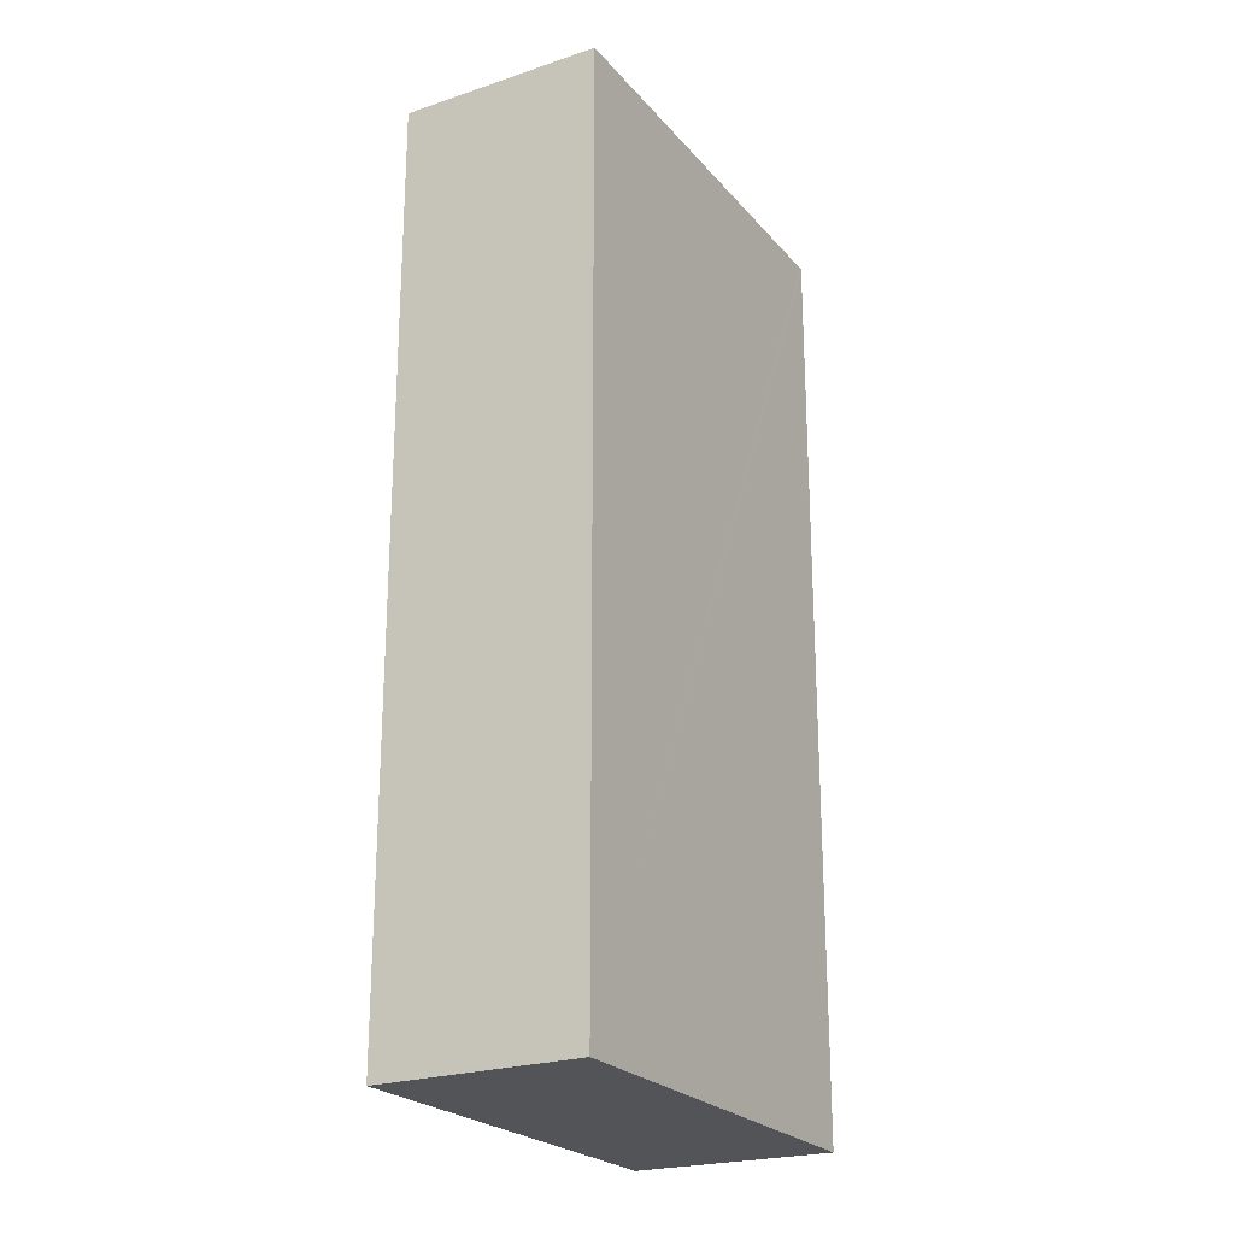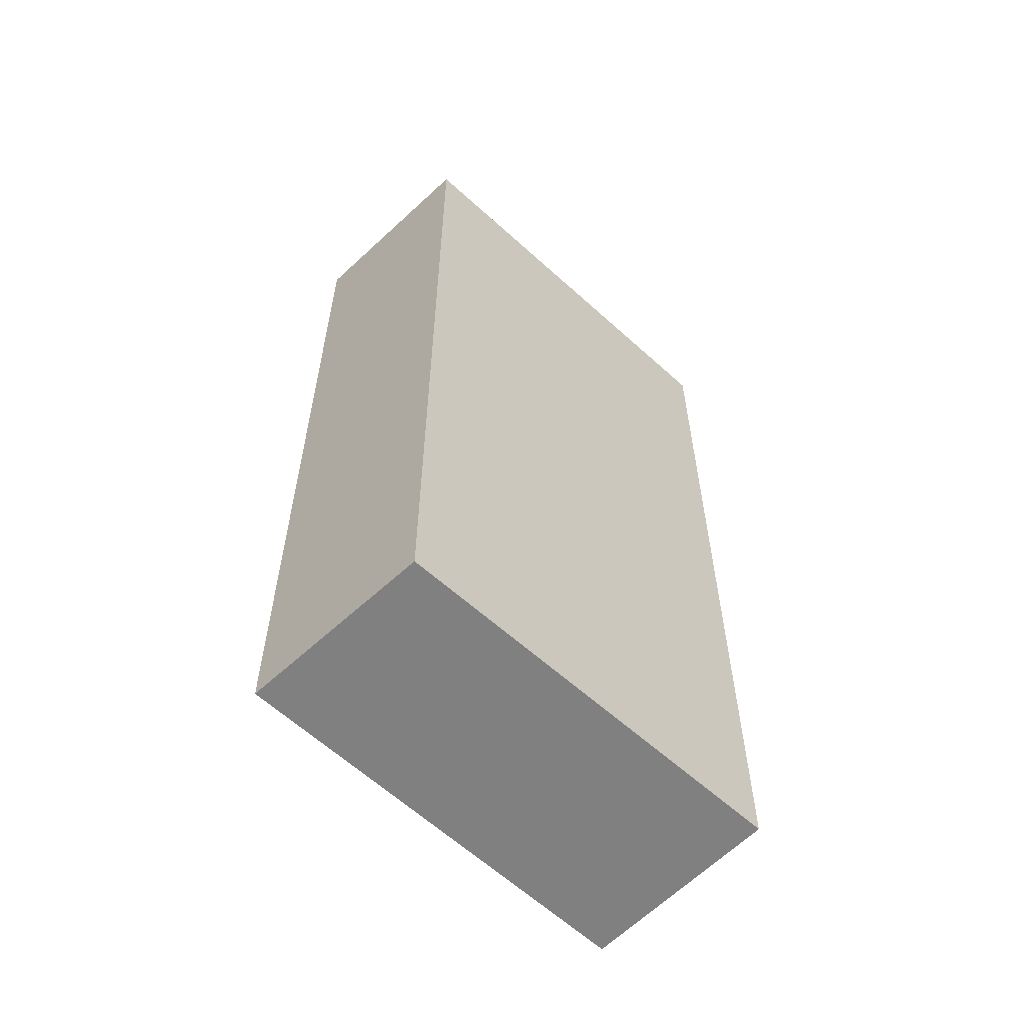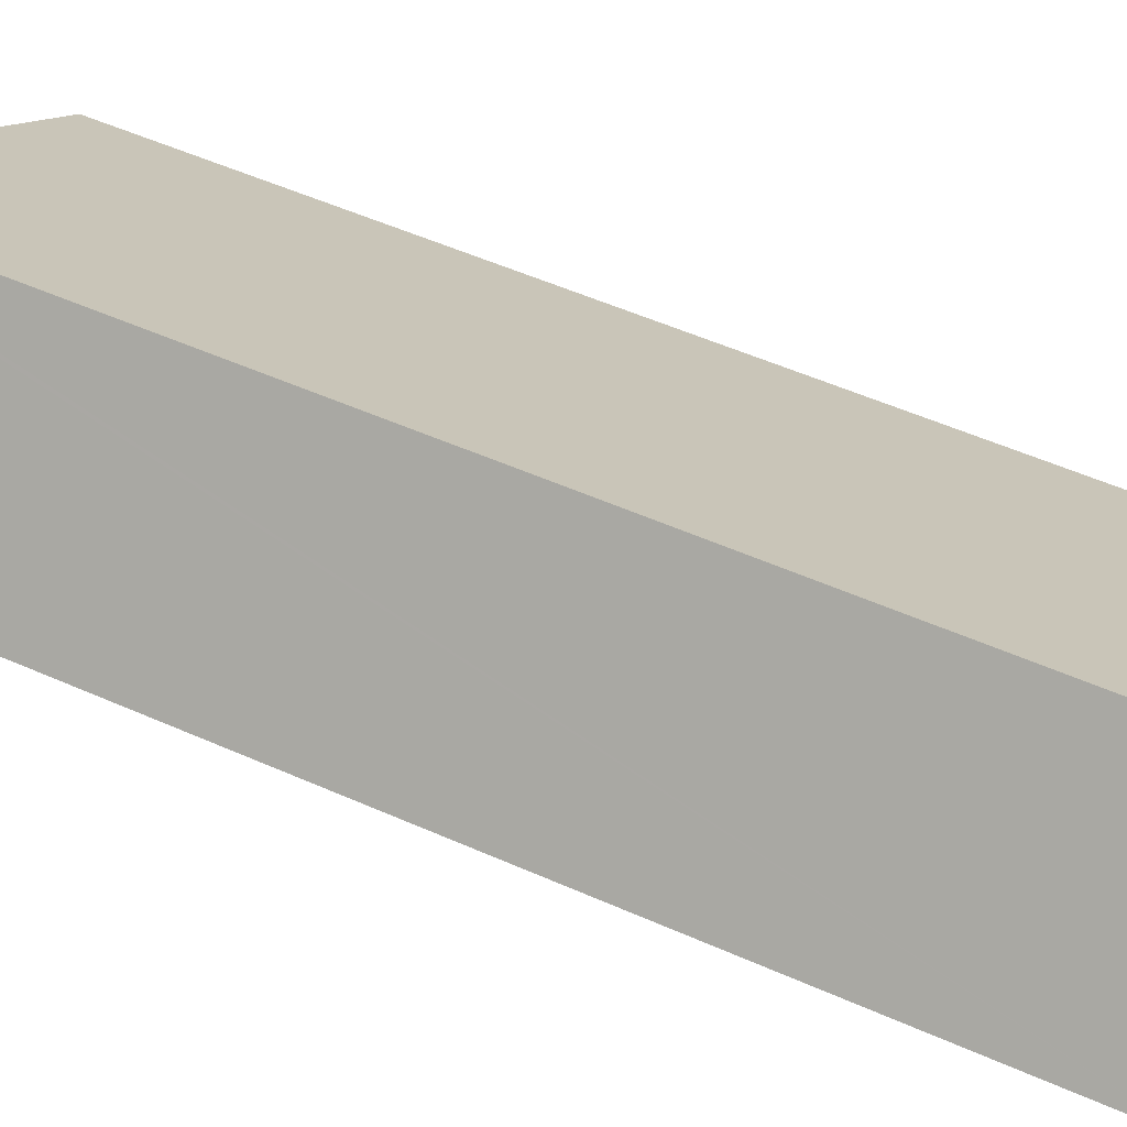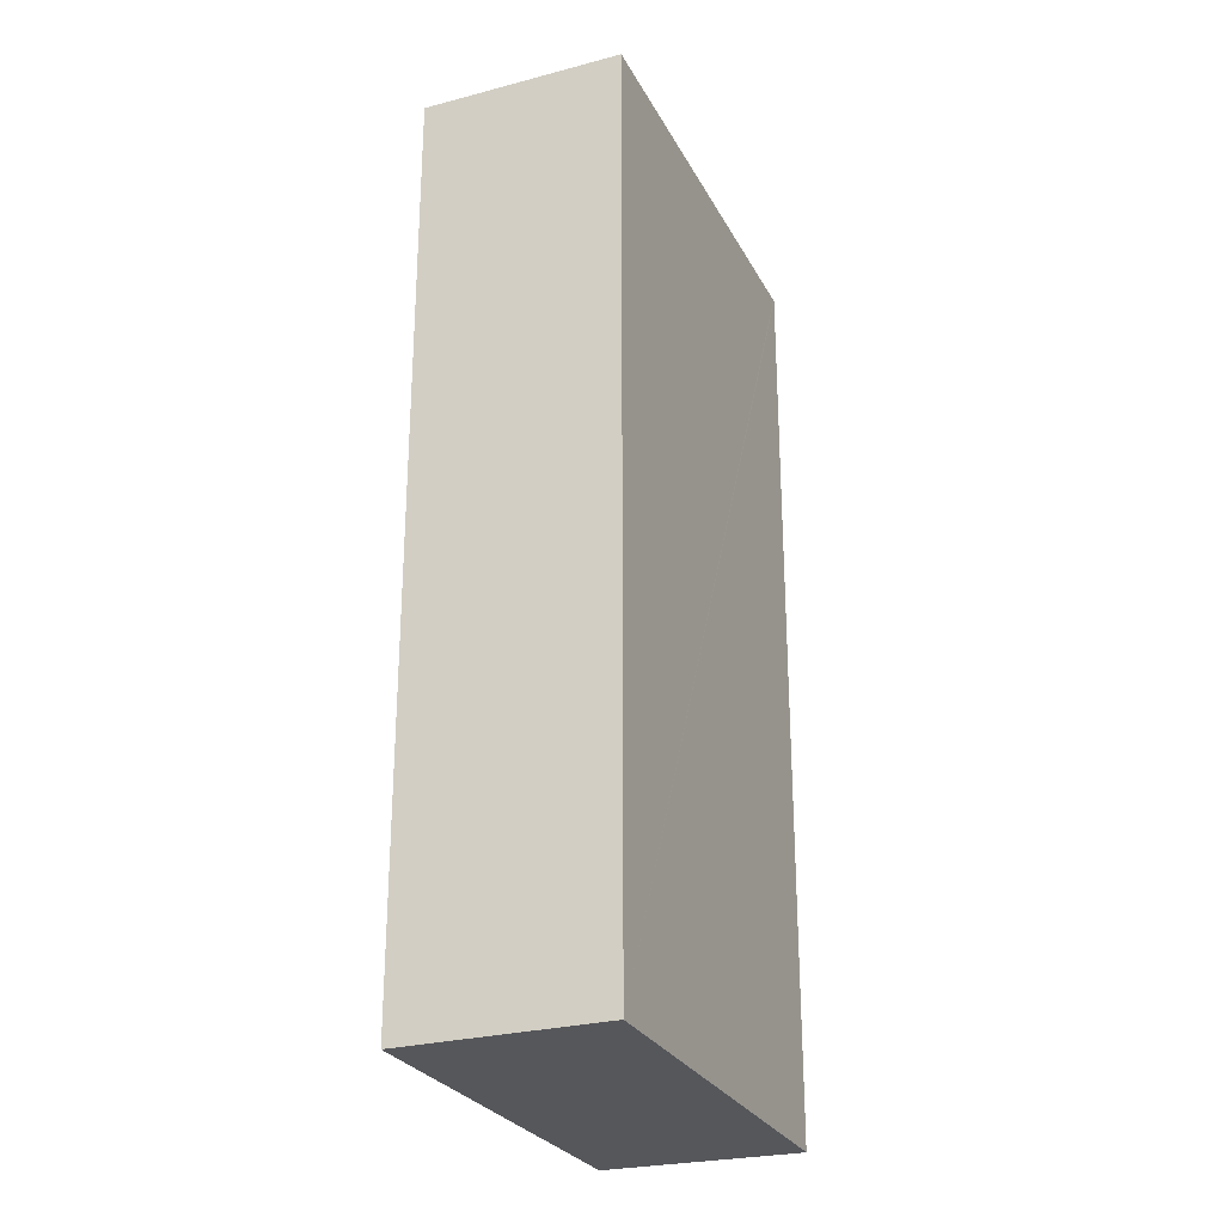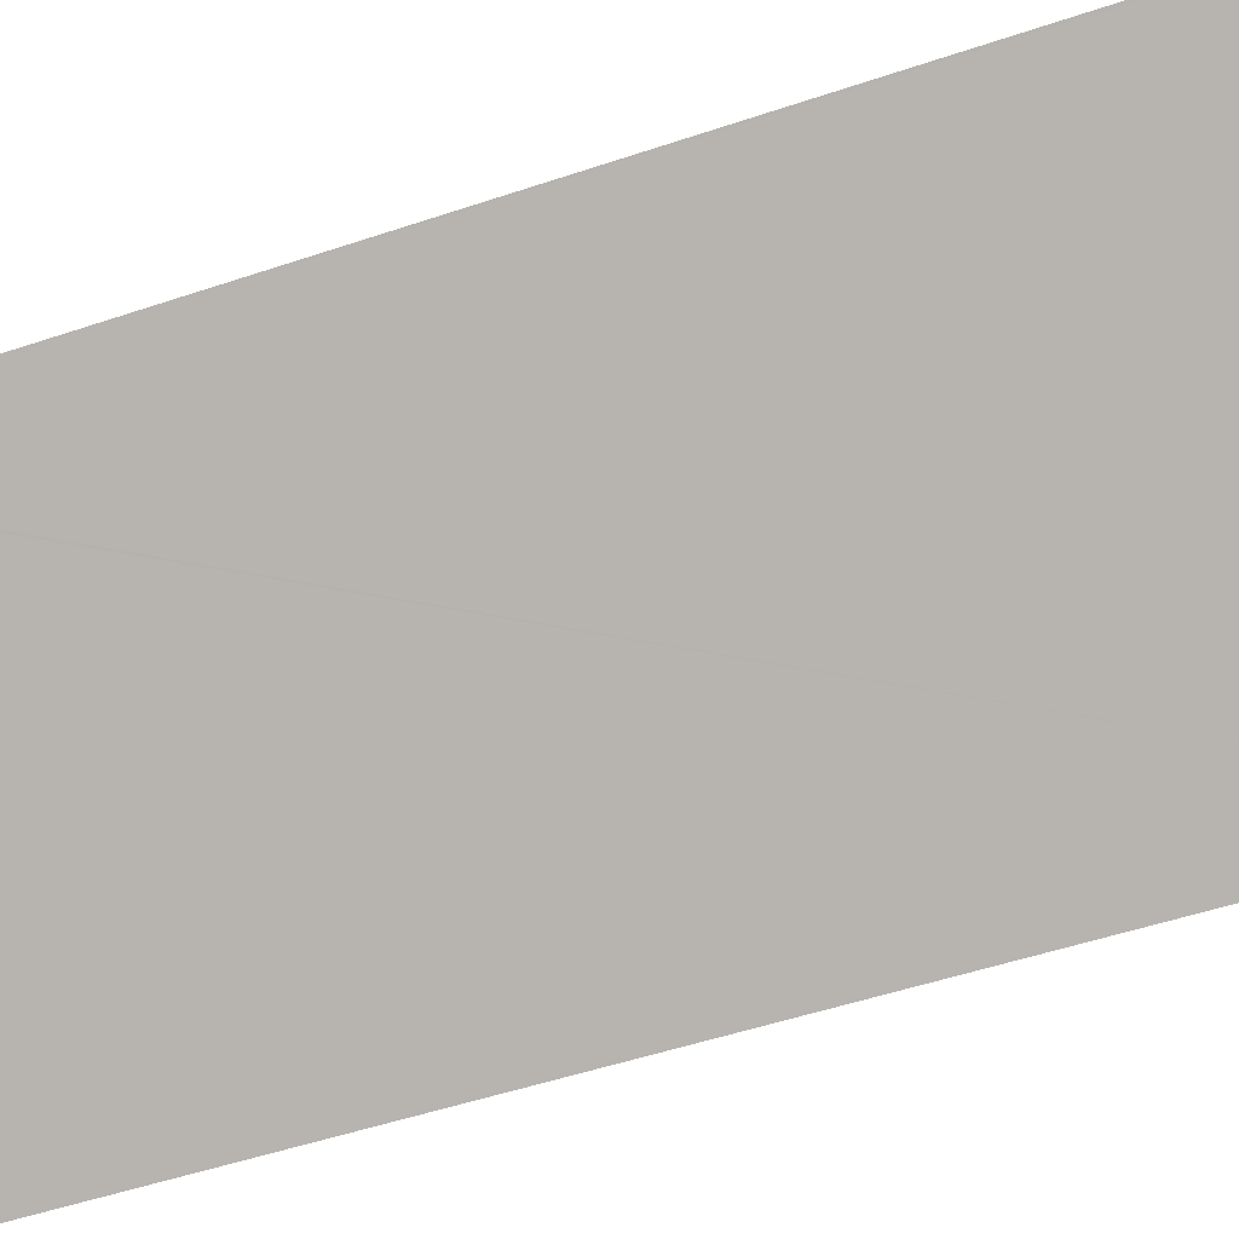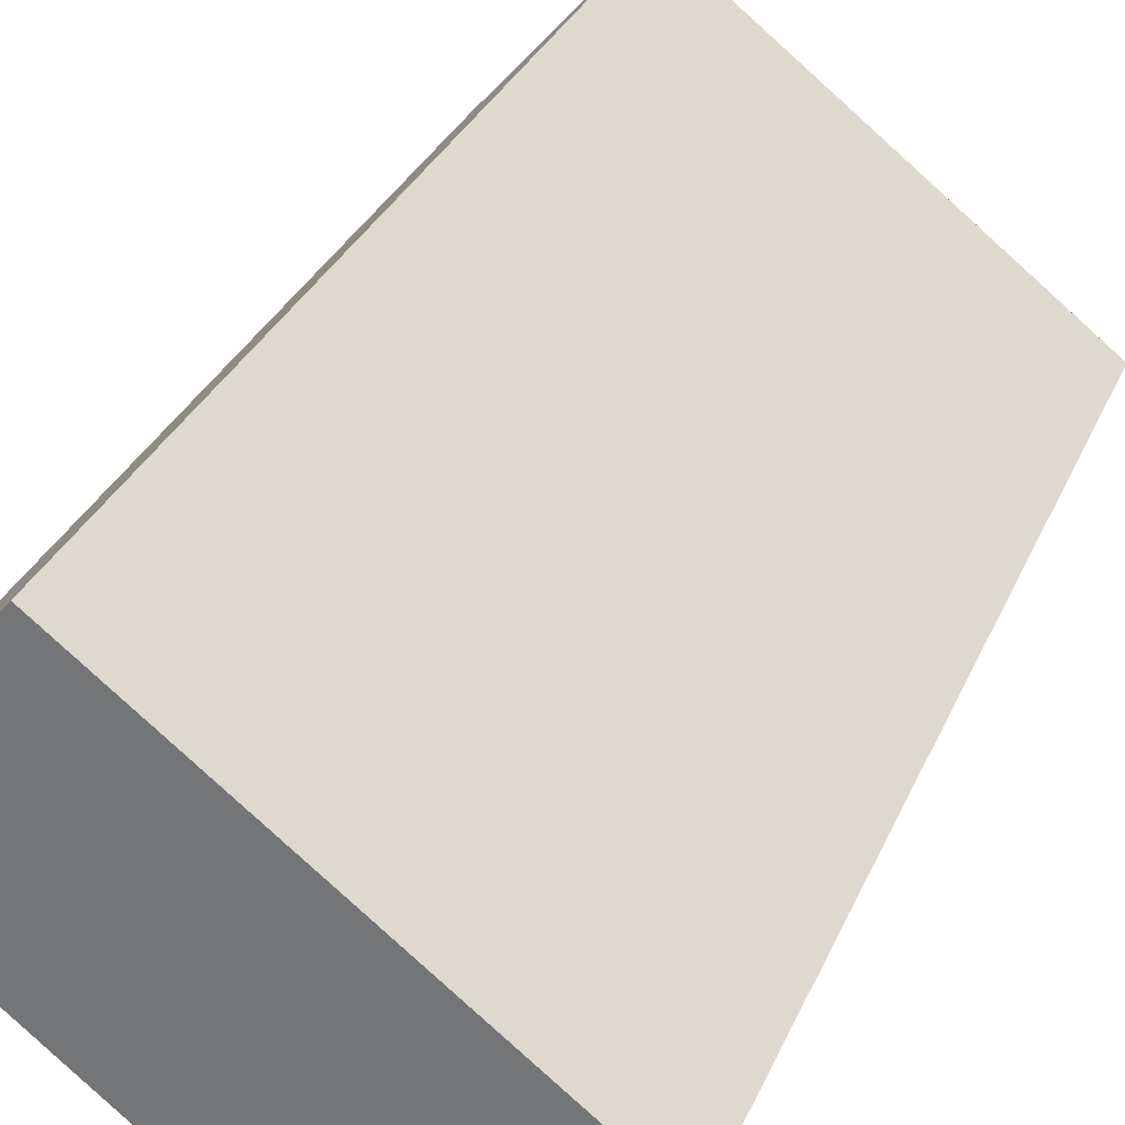
<metadata>
{"format":"obj","ext":"obj","renderer":"f3d","projection":"perspective","resolution":1024,"background":"white","views":[{"elev":-23.6,"azim":158.5,"up":"+Y"},{"elev":-60.1,"azim":-4.9,"up":"+Y"},{"elev":52.3,"azim":-64.3,"up":"+Z"},{"elev":-27.1,"azim":151.4,"up":"+Y"},{"elev":-48.5,"azim":-69.1,"up":"+Z"},{"elev":29.8,"azim":19.7,"up":"+Z"}]}
</metadata>
<code>
v  2.012 14.34 2.269
v  0.027 14.34 -0.021
v  0 14.34 8.783e-16
v  1.372 14.34 -1.101
v  5.235 14.34 -4.202
v  7.225 14.34 -1.748
v  2.047 14.34 2.308
v  7.225 1.07e-16 -1.748
v  5.235 2.573e-16 -4.202
v  1.372 6.742e-17 -1.101
v  0.027 1.286e-18 -0.021
v  0 0 0
v  2.047 -1.413e-16 2.308
v  2.012 -1.389e-16 2.269
g defaultobject
f 1 2 3
f 2 1 4
f 4 1 5
f 5 1 6
f 6 1 7
f 8 5 6
f 5 8 9
f 9 4 5
f 4 9 2
f 2 9 3
f 3 9 10
f 3 10 11
f 3 11 12
f 12 1 3
f 1 12 7
f 7 12 13
f 13 12 14
f 13 6 7
f 6 13 8
f 11 14 12
f 14 11 10
f 14 10 9
f 14 9 13
f 13 9 8

</code>
